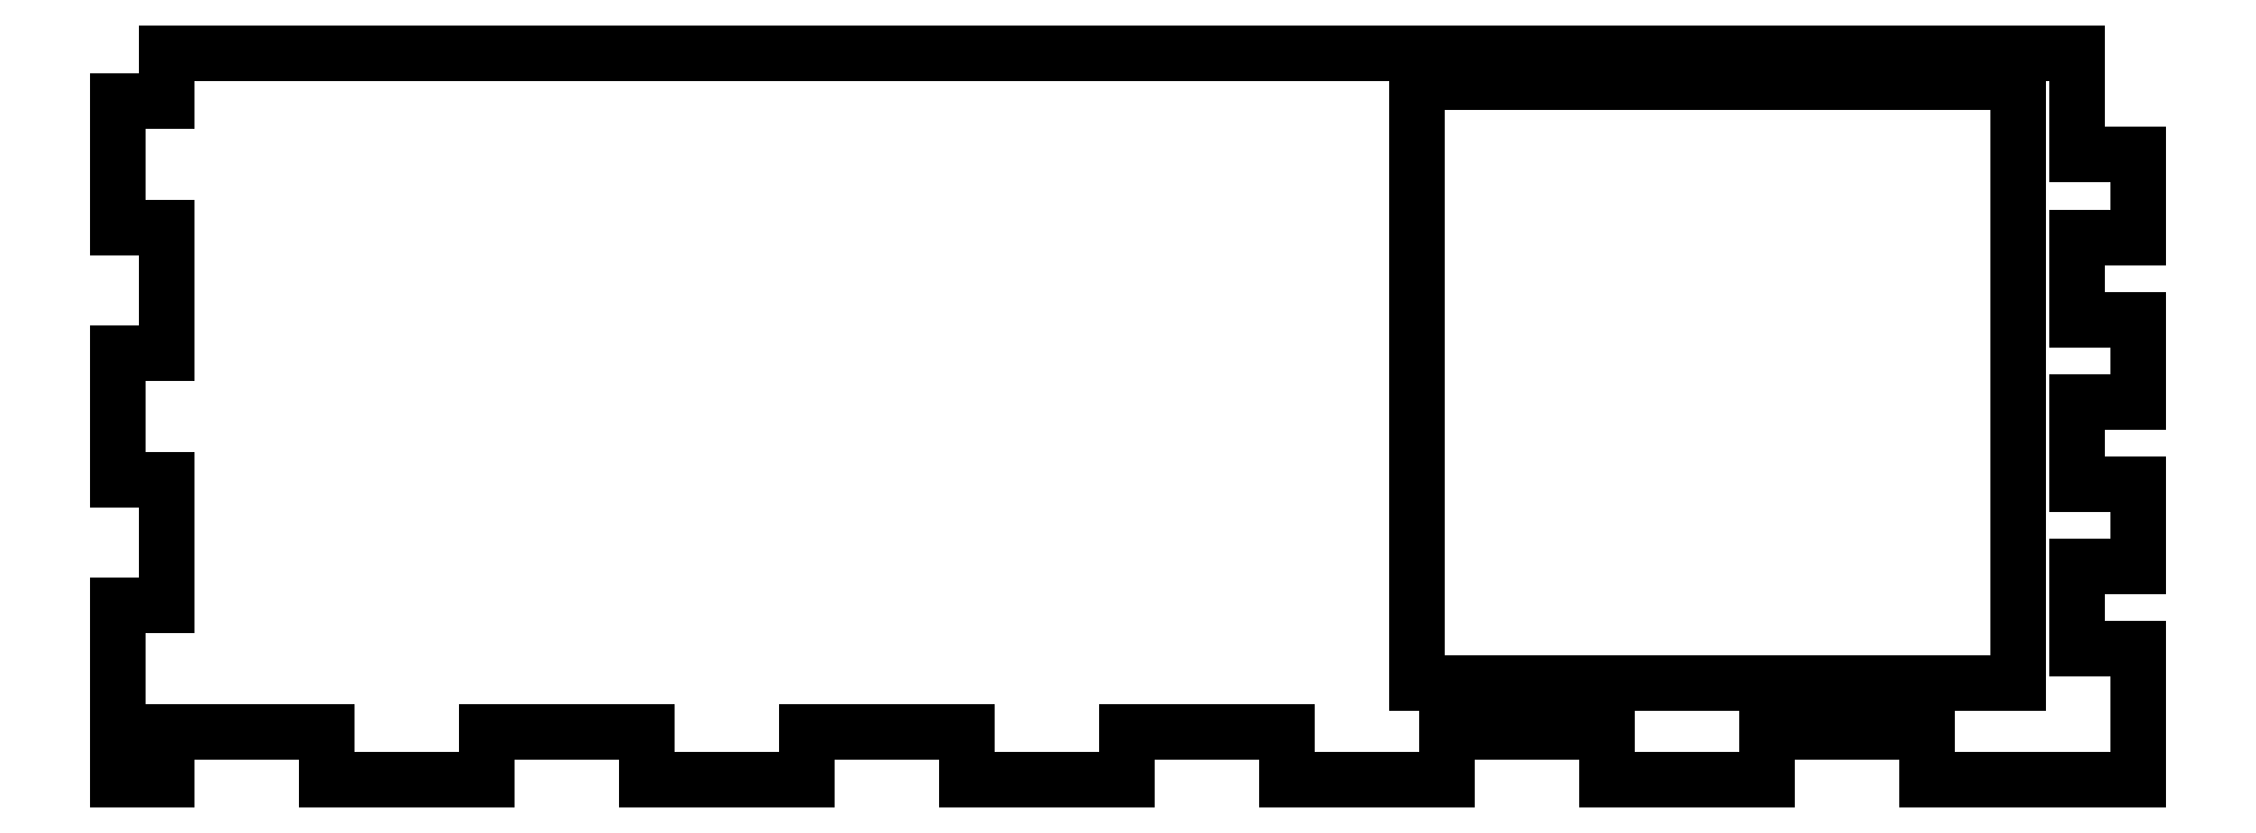
<metadata>
{"format":"dxf","ext":"dxf","renderer":"ezdxf+matplotlib","layout":"modelspace","background":"white","min_lineweight":24,"dpi":150}
</metadata>
<code>
0
SECTION
2
ENTITIES
0
LWPOLYLINE
8
0
90
4
70
1
43
0
10
92.5
20
-30
10
92.5
20
32
10
30.5
20
32
10
30.5
20
-30
0
LINE
8
0
10
104.8
20
7.5
30
0
11
98.5
21
7.5
31
0
0
LINE
8
0
10
98.5
20
7.5
30
0
11
98.5
21
16
31
0
0
LINE
8
0
10
98.5
20
16
30
0
11
104.8
21
16
31
0
0
LINE
8
0
10
104.8
20
16
30
0
11
104.8
21
24.5
31
0
0
LINE
8
0
10
104.8
20
24.5
30
0
11
98.5
21
24.5
31
0
0
LINE
8
0
10
98.5
20
24.5
30
0
11
98.5
21
35
31
0
0
LINE
8
0
10
98.5
20
35
30
0
11
-98.5
21
35
31
0
0
LINE
8
0
10
-103.5
20
30
30
0
11
-103.5
21
17
31
0
0
LINE
8
0
10
-103.5
20
17
30
0
11
-98.5
21
17
31
0
0
LINE
8
0
10
-98.5
20
35
30
0
11
-98.5
21
30
31
0
0
LINE
8
0
10
-98.5
20
4
30
0
11
-103.5
21
4
31
0
0
LINE
8
0
10
-103.5
20
4
30
0
11
-103.5
21
-9
31
0
0
LINE
8
0
10
-103.5
20
-9
30
0
11
-98.5
21
-9
31
0
0
LINE
8
0
10
-98.5
20
-9
30
0
11
-98.5
21
-22
31
0
0
LINE
8
0
10
-98.5
20
-22
30
0
11
-103.5
21
-22
31
0
0
LINE
8
0
10
-103.5
20
-22
30
0
11
-103.5
21
-40
31
0
0
LINE
8
0
10
-103.5
20
-40
30
0
11
-98.5
21
-40
31
0
0
LINE
8
0
10
-98.5
20
-40
30
0
11
-98.5
21
-35
31
0
0
LINE
8
0
10
-98.5
20
-35
30
0
11
-82
21
-35
31
0
0
LINE
8
0
10
-82
20
-35
30
0
11
-82
21
-40
31
0
0
LINE
8
0
10
-82
20
-40
30
0
11
-65.5
21
-40
31
0
0
LINE
8
0
10
-65.5
20
-40
30
0
11
-65.5
21
-35
31
0
0
LINE
8
0
10
-65.5
20
-35
30
0
11
-49
21
-35
31
0
0
LINE
8
0
10
-49
20
-35
30
0
11
-49
21
-40
31
0
0
LINE
8
0
10
-49
20
-40
30
0
11
-32.5
21
-40
31
0
0
LINE
8
0
10
-32.5
20
-40
30
0
11
-32.5
21
-35
31
0
0
LINE
8
0
10
-32.5
20
-35
30
0
11
-16
21
-35
31
0
0
LINE
8
0
10
-16
20
-35
30
0
11
-16
21
-40
31
0
0
LINE
8
0
10
-16
20
-40
30
0
11
0.5
21
-40
31
0
0
LINE
8
0
10
0.5
20
-40
30
0
11
0.5
21
-35
31
0
0
LINE
8
0
10
0.5
20
-35
30
0
11
17
21
-35
31
0
0
LINE
8
0
10
17
20
-35
30
0
11
17
21
-40
31
0
0
LINE
8
0
10
17
20
-40
30
0
11
33.5
21
-40
31
0
0
LINE
8
0
10
33.5
20
-40
30
0
11
33.5
21
-35
31
0
0
LINE
8
0
10
33.5
20
-35
30
0
11
50
21
-35
31
0
0
LINE
8
0
10
50
20
-35
30
0
11
50
21
-40
31
0
0
LINE
8
0
10
50
20
-40
30
0
11
66.5
21
-40
31
0
0
LINE
8
0
10
66.5
20
-40
30
0
11
66.5
21
-35
31
0
0
LINE
8
0
10
66.5
20
-35
30
0
11
83
21
-35
31
0
0
LINE
8
0
10
83
20
-35
30
0
11
83
21
-40
31
0
0
LINE
8
0
10
83
20
-40
30
0
11
104.9
21
-40
31
0
0
LINE
8
0
10
104.9
20
-40
30
0
11
104.8
21
-26.5
31
0
0
LINE
8
0
10
104.8
20
-26.5
30
0
11
98.5
21
-26.5
31
0
0
LINE
8
0
10
98.5
20
-26.5
30
0
11
98.5
21
-18
31
0
0
LINE
8
0
10
98.5
20
-18
30
0
11
104.8
21
-18
31
0
0
LINE
8
0
10
104.8
20
-18
30
0
11
104.8
21
-9.5
31
0
0
LINE
8
0
10
104.8
20
-9.5
30
0
11
98.5
21
-9.5
31
0
0
LINE
8
0
10
98.5
20
-9.5
30
0
11
98.5
21
-1
31
0
0
LINE
8
0
10
98.5
20
-1
30
0
11
104.8
21
-1
31
0
0
LINE
8
0
10
104.8
20
-1
30
0
11
104.8
21
7.5
31
0
0
LINE
8
0
10
-98.5
20
35
30
0
11
-98.5
21
30
31
0
0
LINE
8
0
10
-103.5
20
-9
30
0
11
-103.5
21
4
31
0
0
LINE
8
0
10
-103.5
20
-9
30
0
11
-98.5
21
-9
31
0
0
LINE
8
0
10
-98.5
20
-9
30
0
11
-98.5
21
-22
31
0
0
LINE
8
0
10
-98.5
20
-22
30
0
11
-103.5
21
-22
31
0
0
LINE
8
0
10
-103.5
20
-22
30
0
11
-103.5
21
-40
31
0
0
LINE
8
0
10
-103.5
20
-40
30
0
11
-98.5
21
-40
31
0
0
LINE
8
0
10
-98.5
20
-40
30
0
11
-98.5
21
-35
31
0
0
LINE
8
0
10
-98.5
20
-35
30
0
11
-82
21
-35
31
0
0
LINE
8
0
10
-82
20
-35
30
0
11
-82
21
-40
31
0
0
LINE
8
0
10
-82
20
-40
30
0
11
-65.5
21
-40
31
0
0
LINE
8
0
10
-65.5
20
-40
30
0
11
-65.5
21
-35
31
0
0
LINE
8
0
10
-65.5
20
-35
30
0
11
-49
21
-35
31
0
0
LINE
8
0
10
-49
20
-35
30
0
11
-49
21
-40
31
0
0
LINE
8
0
10
-49
20
-40
30
0
11
-32.5
21
-40
31
0
0
LINE
8
0
10
-32.5
20
-40
30
0
11
-32.5
21
-35
31
0
0
LINE
8
0
10
-32.5
20
-35
30
0
11
-16
21
-35
31
0
0
LINE
8
0
10
-16
20
-35
30
0
11
-16
21
-40
31
0
0
LINE
8
0
10
-16
20
-40
30
0
11
0.5
21
-40
31
0
0
LINE
8
0
10
0.5
20
-40
30
0
11
0.5
21
-35
31
0
0
LINE
8
0
10
0.5
20
-35
30
0
11
17
21
-35
31
0
0
LINE
8
0
10
17
20
-35
30
0
11
17
21
-40
31
0
0
LINE
8
0
10
17
20
-40
30
0
11
33.5
21
-40
31
0
0
LINE
8
0
10
33.5
20
-40
30
0
11
33.5
21
-35
31
0
0
LINE
8
0
10
33.5
20
-35
30
0
11
50
21
-35
31
0
0
LINE
8
0
10
50
20
-35
30
0
11
50
21
-40
31
0
0
LINE
8
0
10
50
20
-40
30
0
11
66.5
21
-40
31
0
0
LINE
8
0
10
66.5
20
-40
30
0
11
66.5
21
-35
31
0
0
LINE
8
0
10
66.5
20
-35
30
0
11
83
21
-35
31
0
0
LINE
8
0
10
83
20
-35
30
0
11
83
21
-40
31
0
0
LINE
8
0
10
83
20
-40
30
0
11
104.9
21
-40
31
0
0
LINE
8
0
10
104.9
20
-40
30
0
11
104.8
21
-26.5
31
0
0
LINE
8
0
10
104.8
20
-26.5
30
0
11
98.5
21
-26.5
31
0
0
LINE
8
0
10
98.5
20
-26.5
30
0
11
98.5
21
-18
31
0
0
LINE
8
0
10
98.5
20
-18
30
0
11
104.8
21
-18
31
0
0
LINE
8
0
10
104.8
20
-18
30
0
11
104.8
21
-9.5
31
0
0
LINE
8
0
10
104.8
20
-9.5
30
0
11
98.5
21
-9.5
31
0
0
LINE
8
0
10
98.5
20
-9.5
30
0
11
98.5
21
-1
31
0
0
LINE
8
0
10
98.5
20
-1
30
0
11
104.8
21
-1
31
0
0
LINE
8
0
10
104.8
20
-1
30
0
11
104.8
21
7.5
31
0
0
LINE
8
0
10
104.8
20
7.5
30
0
11
98.5
21
7.5
31
0
0
LINE
8
0
10
98.5
20
7.5
30
0
11
98.5
21
16
31
0
0
LINE
8
0
10
98.5
20
16
30
0
11
104.8
21
16
31
0
0
LINE
8
0
10
104.8
20
16
30
0
11
104.8
21
24.5
31
0
0
LINE
8
0
10
104.8
20
24.5
30
0
11
98.5
21
24.5
31
0
0
LINE
8
0
10
98.5
20
24.5
30
0
11
98.5
21
35
31
0
0
LINE
8
0
10
98.5
20
35
30
0
11
-98.5
21
35
31
0
0
LINE
8
0
10
30.5
20
32
30
0
11
92.5
21
32
31
0
0
LINE
8
0
10
92.5
20
32
30
0
11
92.5
21
-30
31
0
0
LINE
8
0
10
92.5
20
-30
30
0
11
30.5
21
-30
31
0
0
LINE
8
0
10
30.5
20
-30
30
0
11
30.5
21
32
31
0
0
LINE
8
0
10
-98.5
20
30
30
0
11
-103.5
21
30
31
0
0
LINE
8
0
10
-98.5
20
17
30
0
11
-98.5
21
4
31
0
0
LINE
8
0
10
-98.5
20
30
30
0
11
-103.5
21
30
31
0
0
LINE
8
0
10
-103.5
20
30
30
0
11
-103.5
21
17
31
0
0
LINE
8
0
10
-103.5
20
17
30
0
11
-98.5
21
17
31
0
0
LWPOLYLINE
8
0
90
4
70
1
43
0
10
-98.5
20
4
10
-98.5
20
17
10
-98.5
20
4
10
-103.5
20
4
0
ENDSEC
0
EOF

</code>
